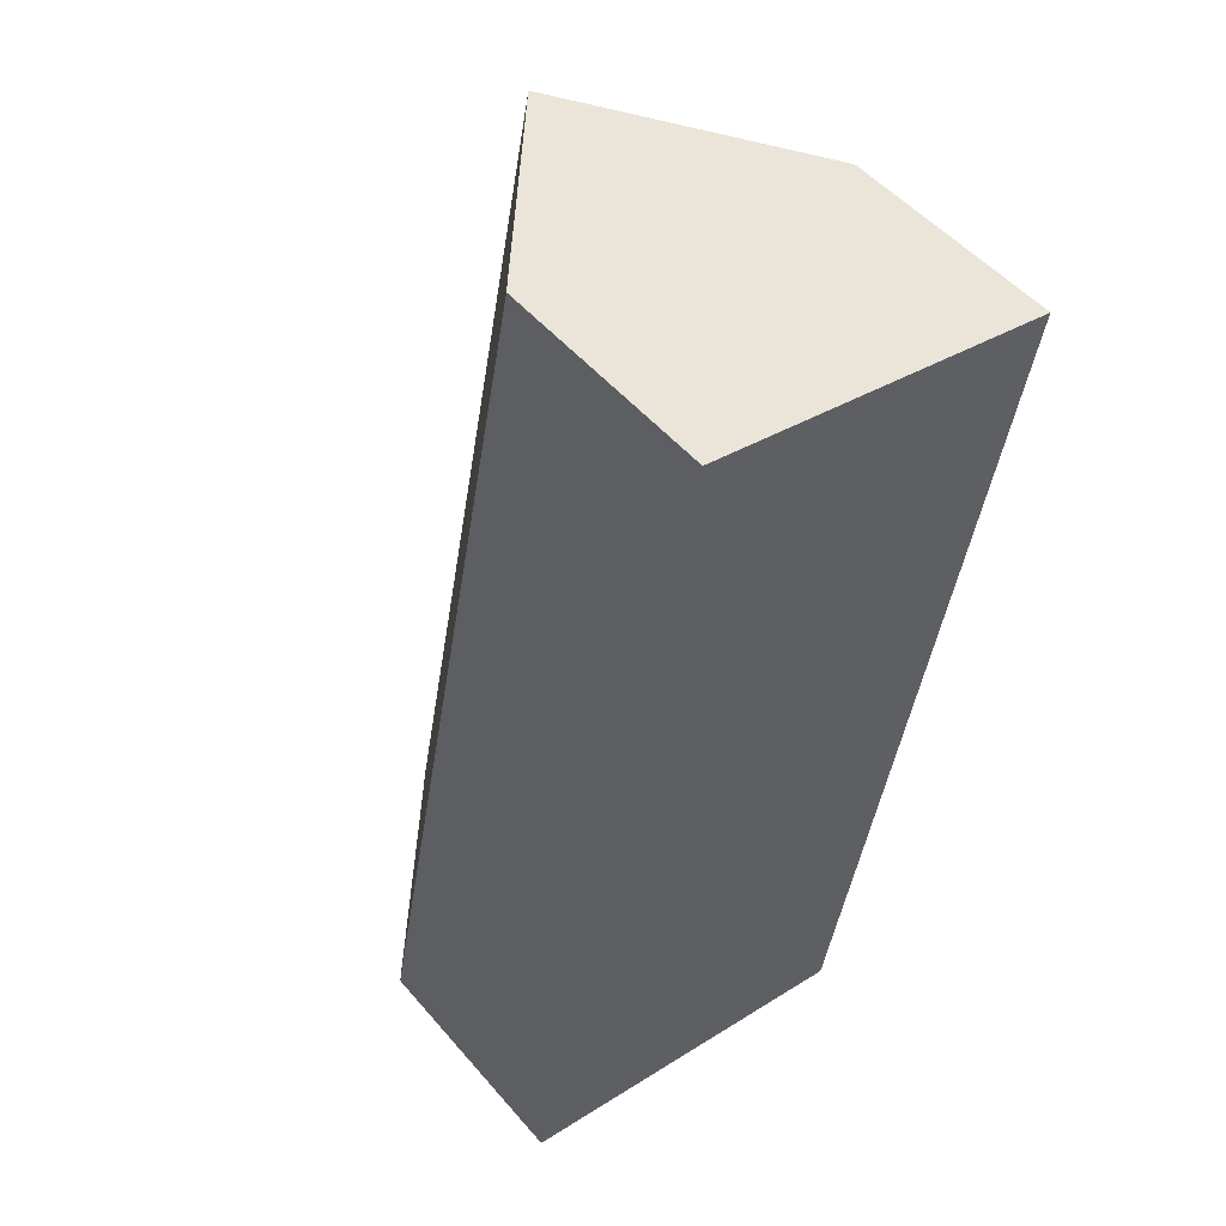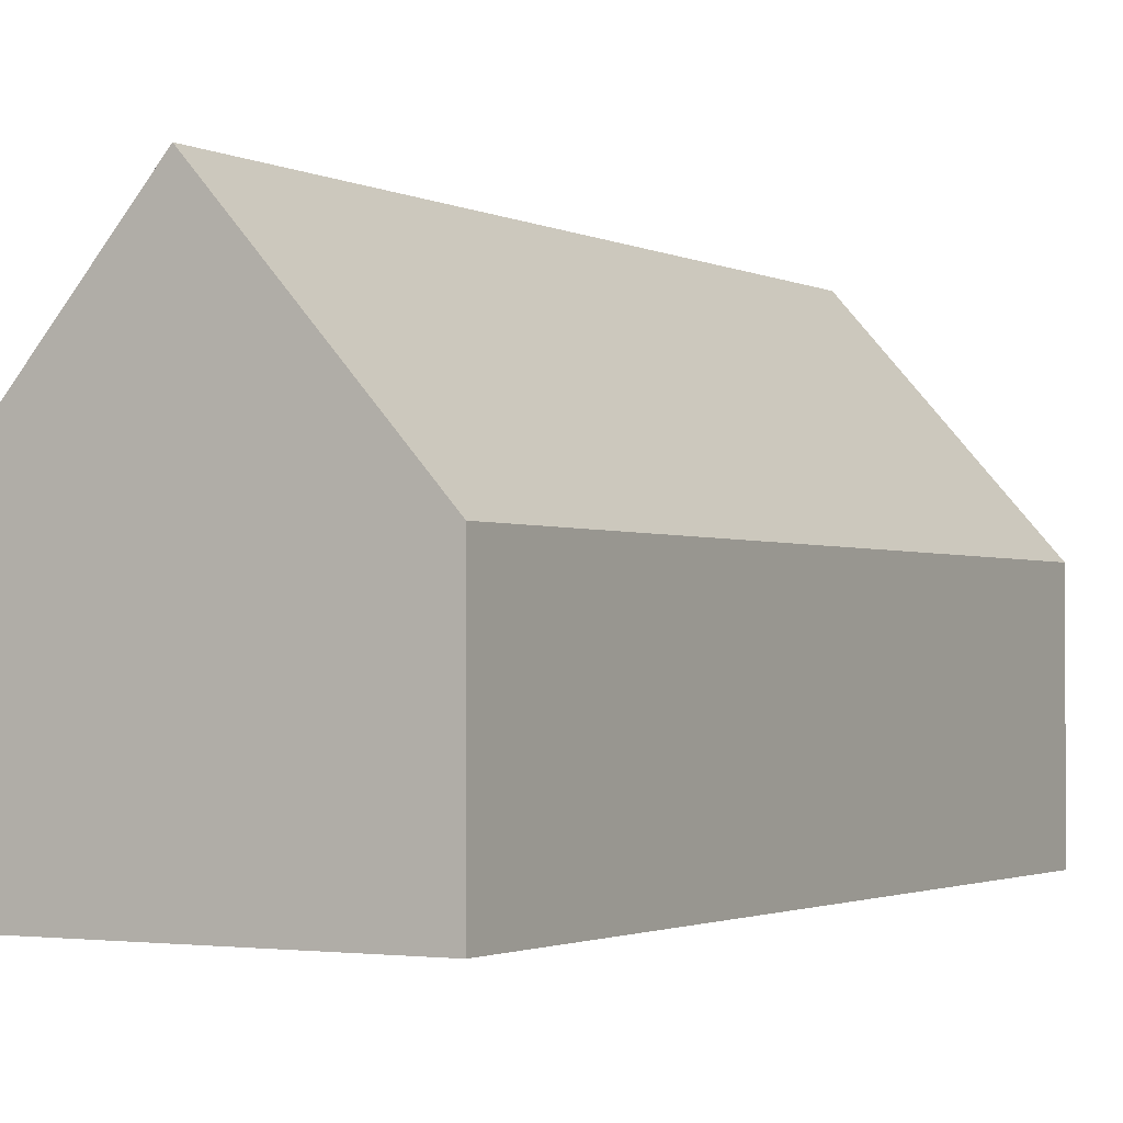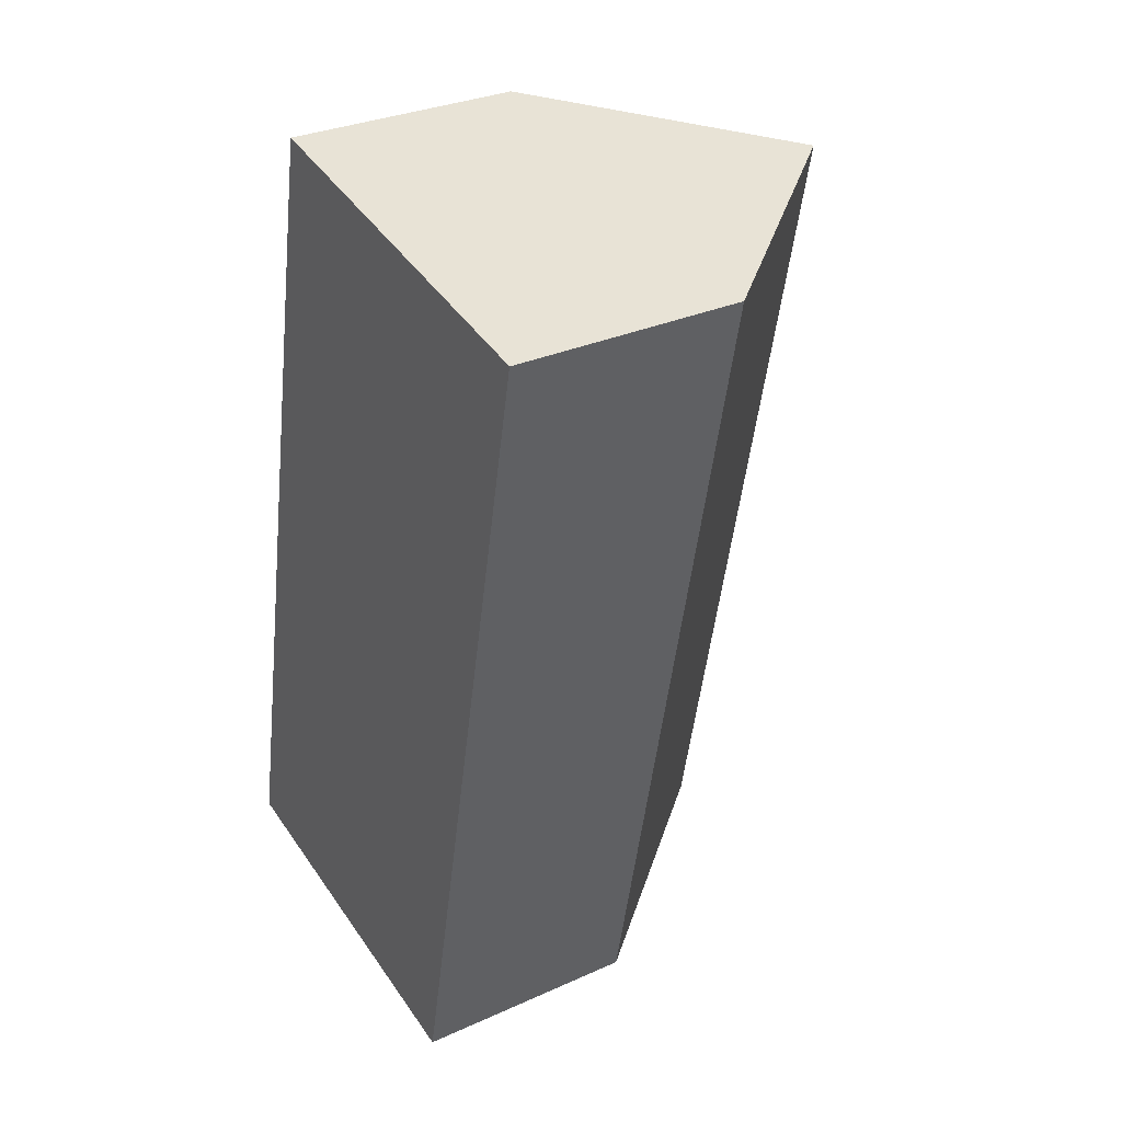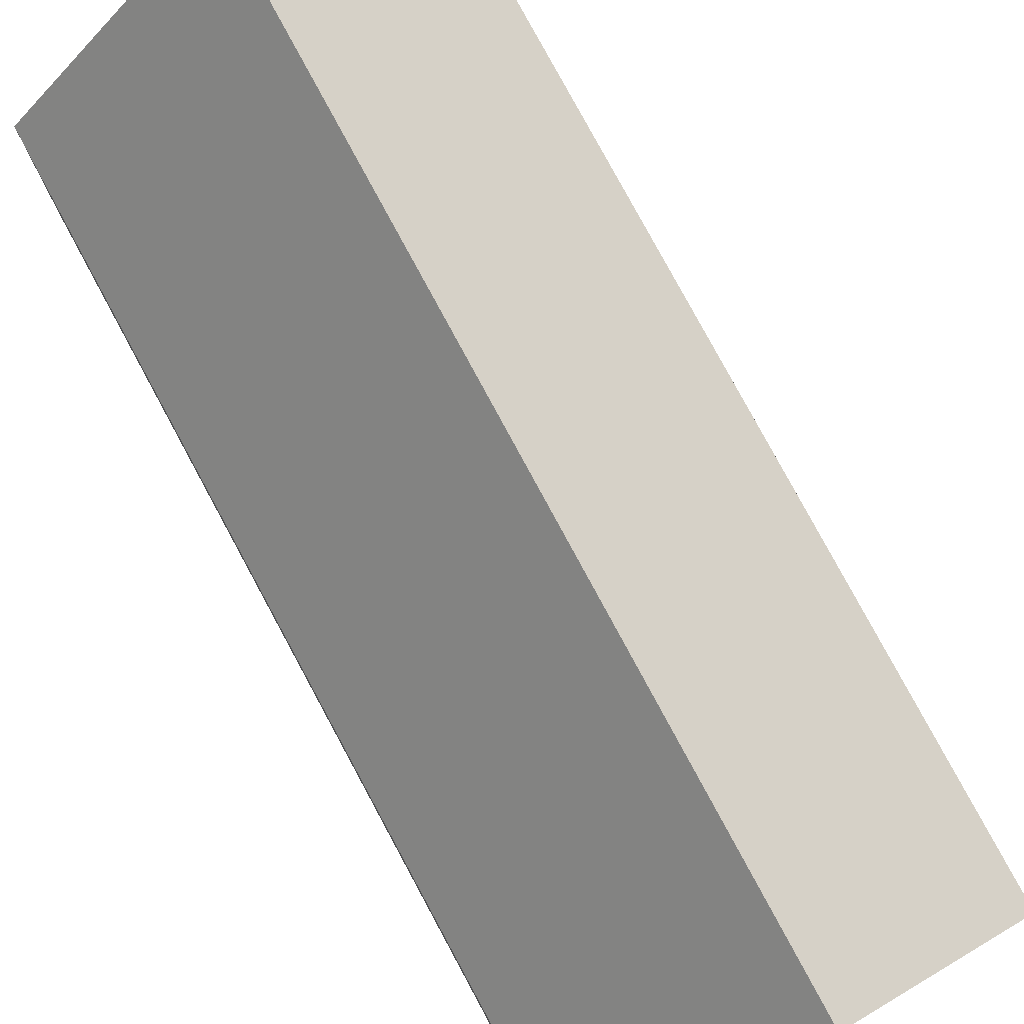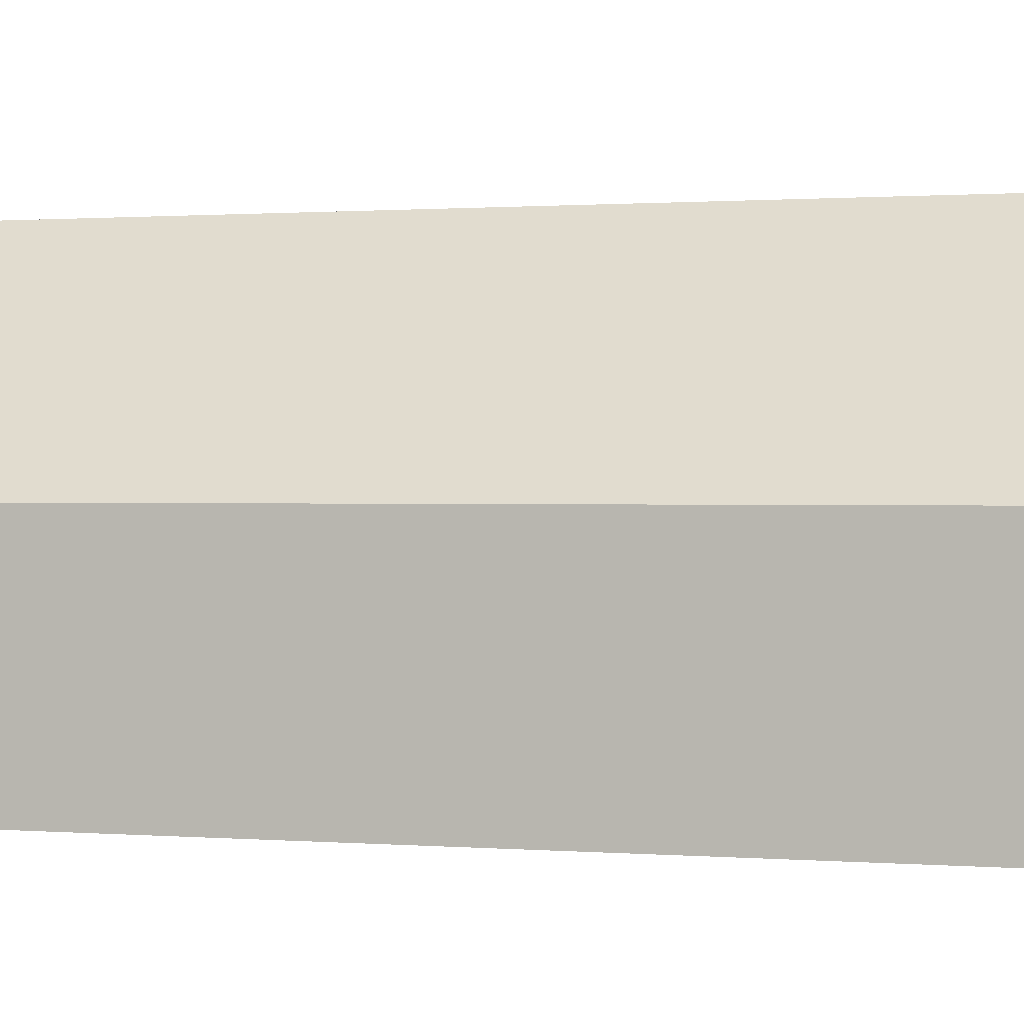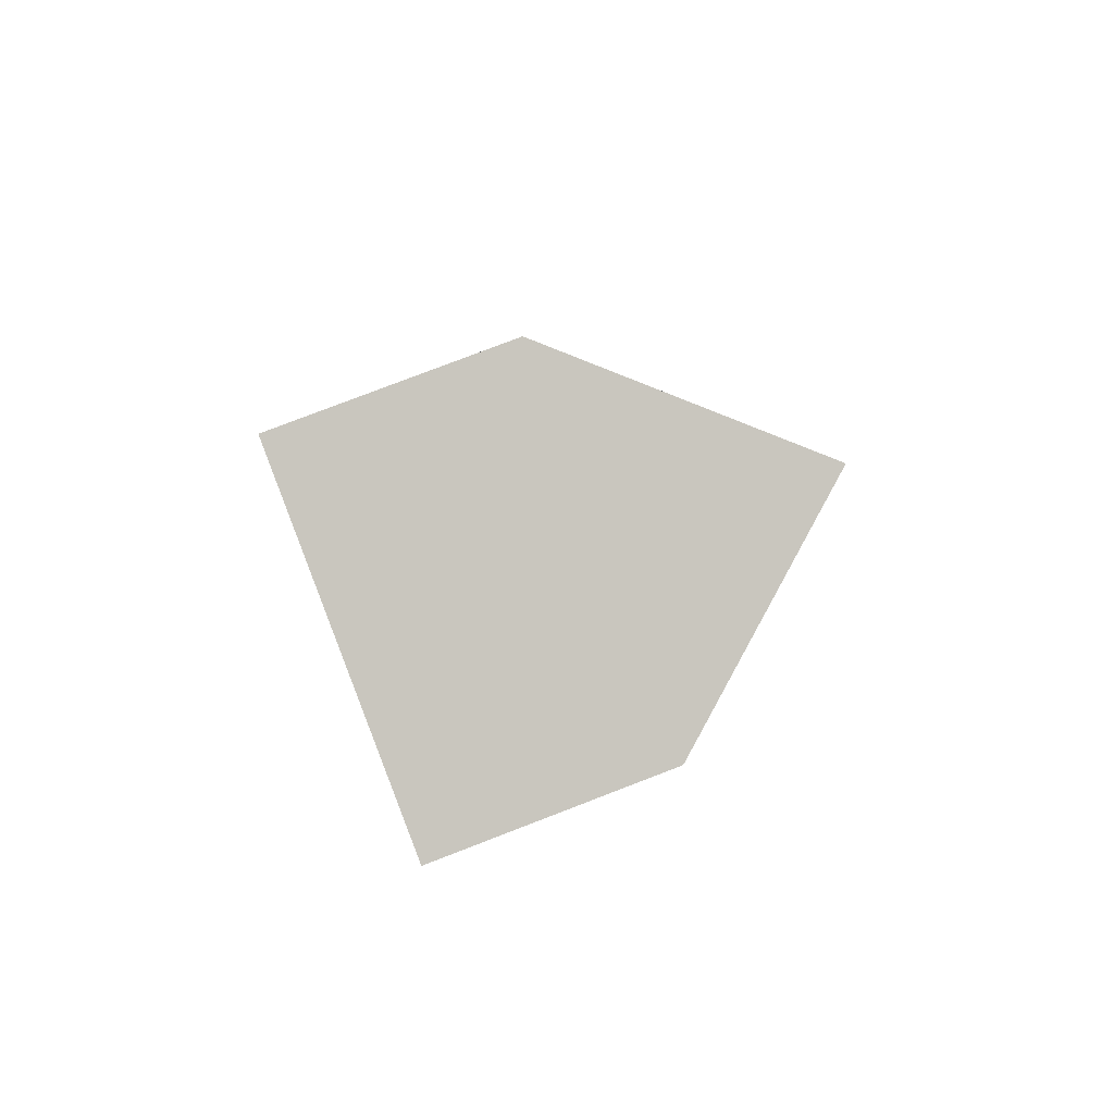
<metadata>
{"format":"obj","ext":"obj","renderer":"f3d","projection":"perspective","resolution":1024,"background":"white","views":[{"elev":51.3,"azim":-39.2,"up":"+Z"},{"elev":-1.7,"azim":-138.9,"up":"+Y"},{"elev":30.9,"azim":57.2,"up":"+Z"},{"elev":79.3,"azim":-16.9,"up":"+Y"},{"elev":0.7,"azim":118.6,"up":"+Y"},{"elev":79.0,"azim":69.0,"up":"+Z"}]}
</metadata>
<code>
o BK39_500_014029_0068
v 64.64 75 -15.9
v 184.9 75 -40.28
v 125.8 145 -28.29
v 128.9 75 -316.6
v 8.639 75 -292.2
v 69.74 145 -304.6
v 64.64 0 -15.9
v 184.9 0 -40.28
v 128.9 0 -316.6
v 8.639 0 -292.2
f 5 1 3 6
f 3 2 4 6
f 1 3 2
f 4 6 5
f 7 8 9 10
f 1 7 8 2
f 2 8 9 4
f 4 9 10 5
f 5 10 7 1

</code>
